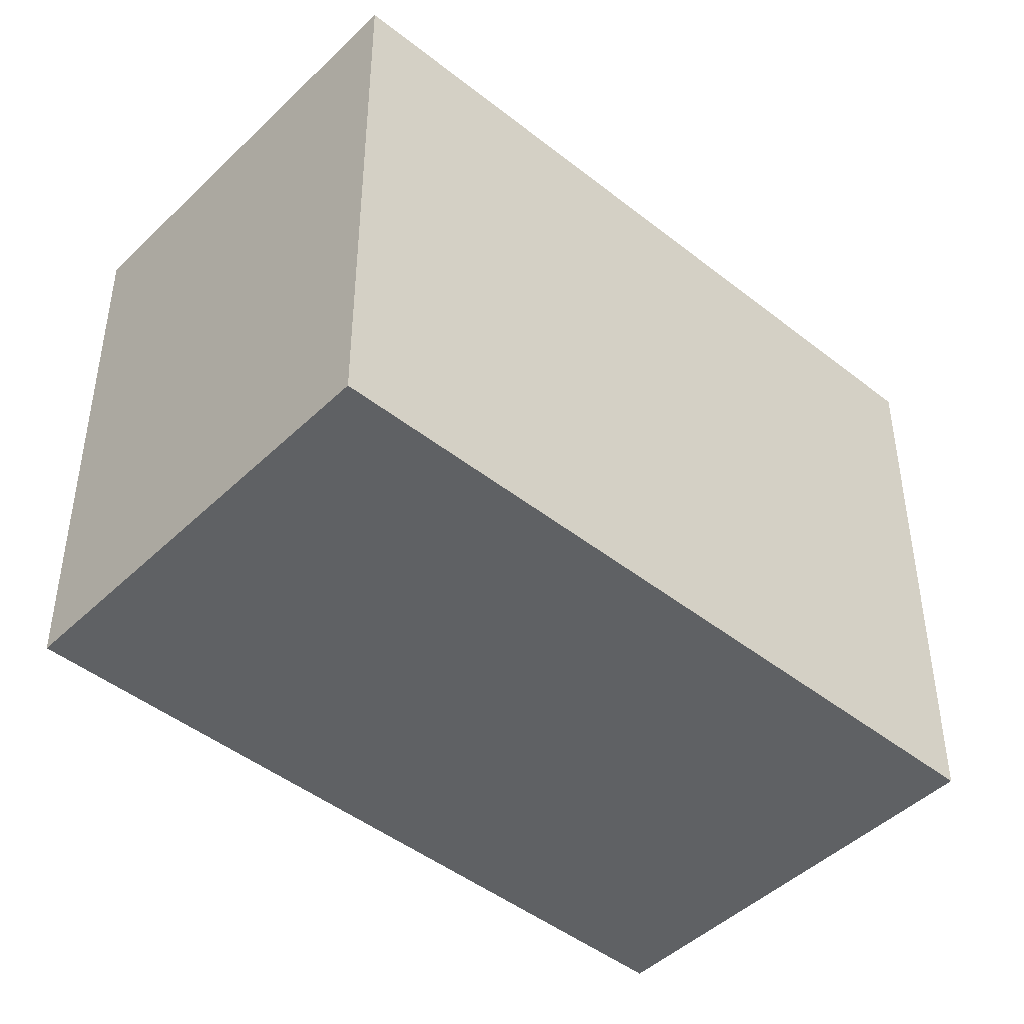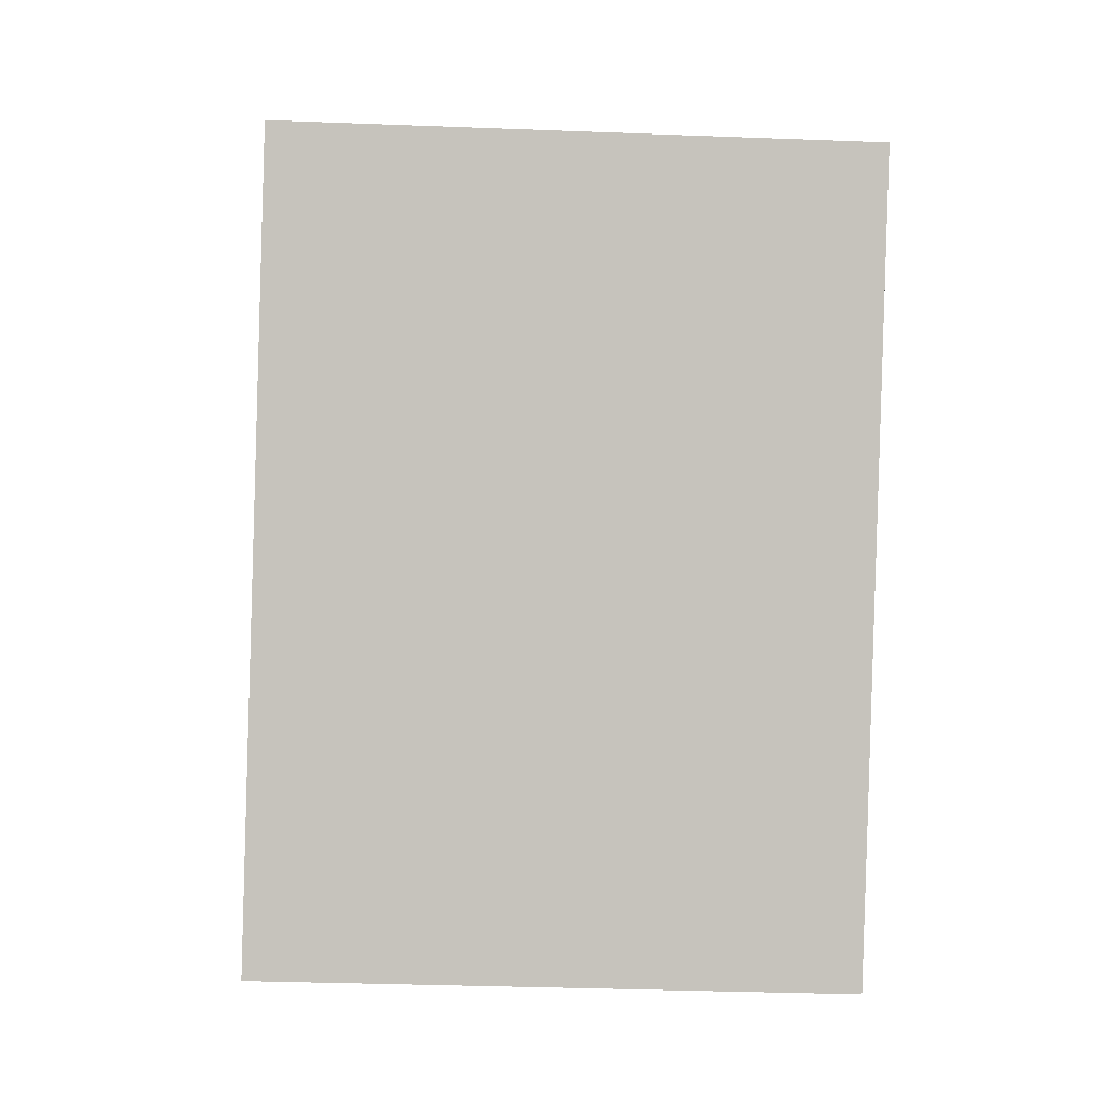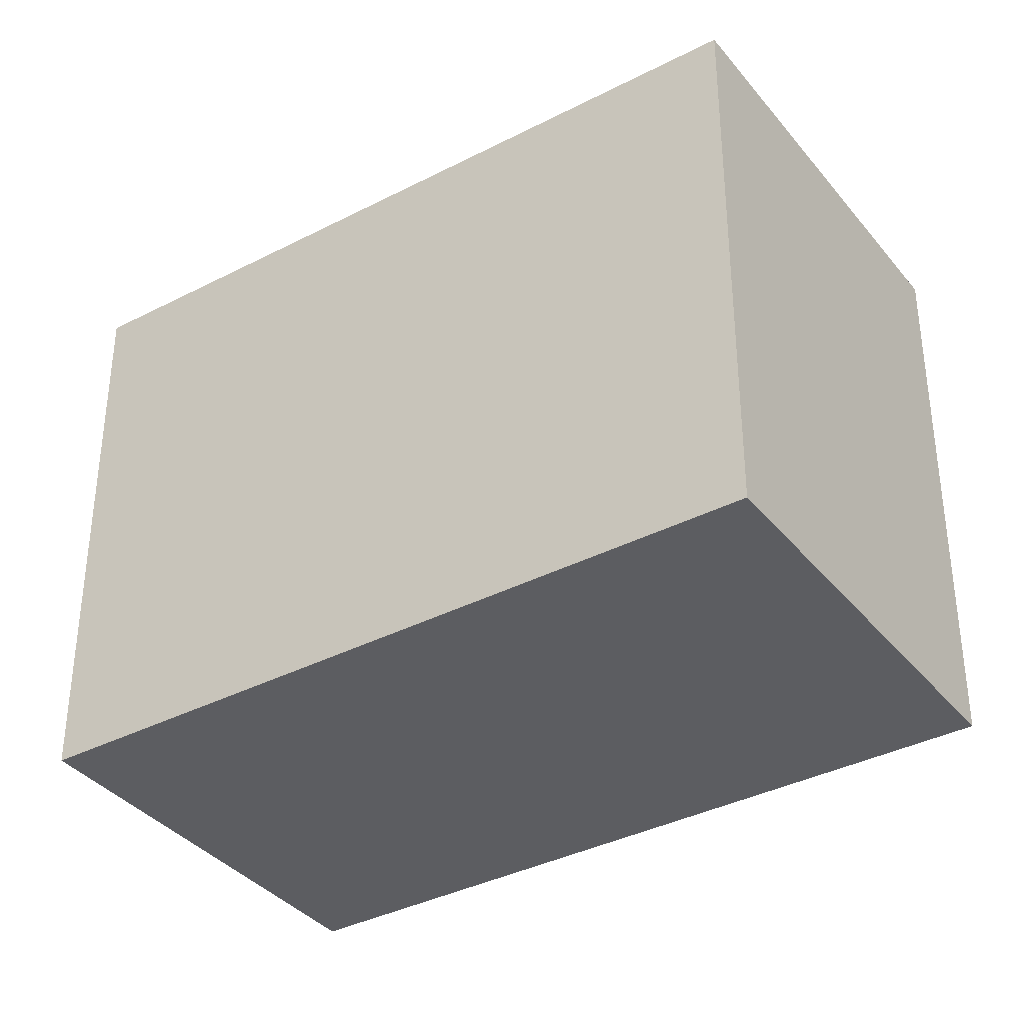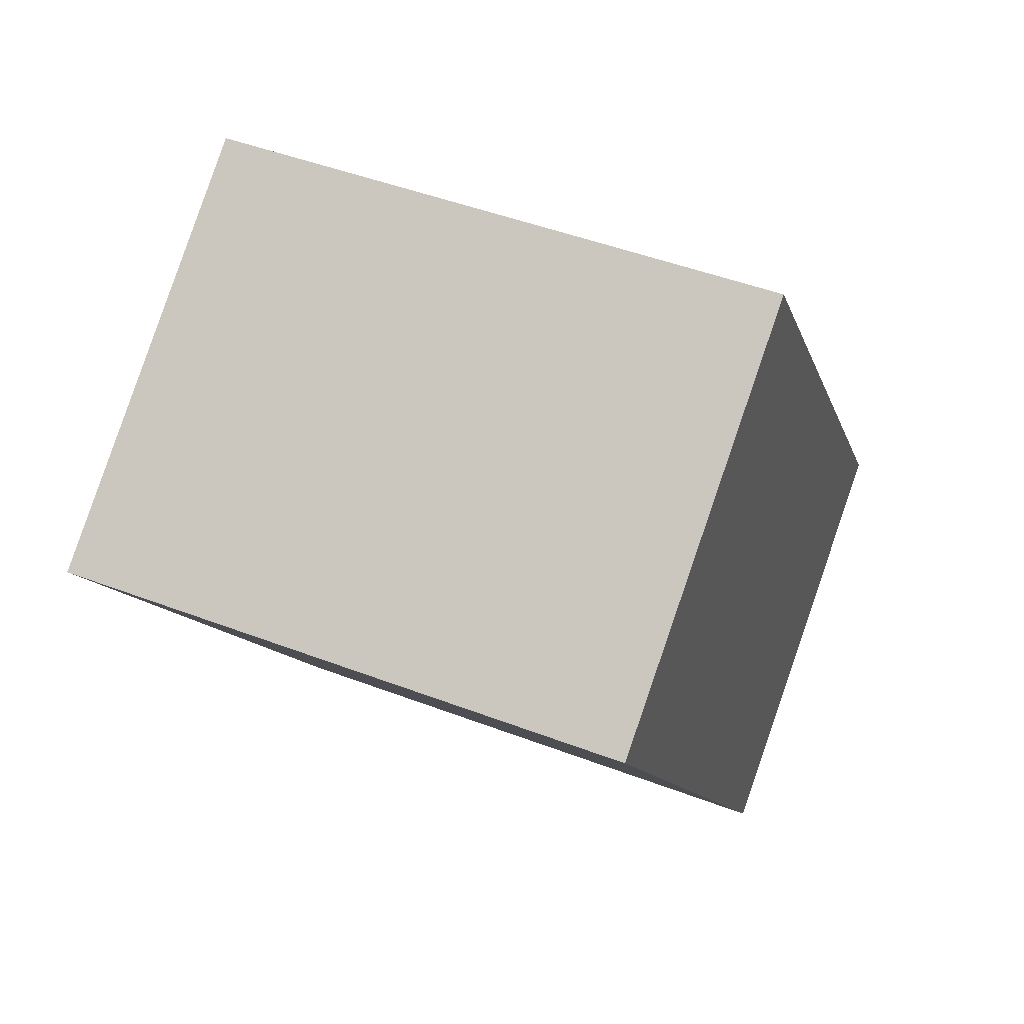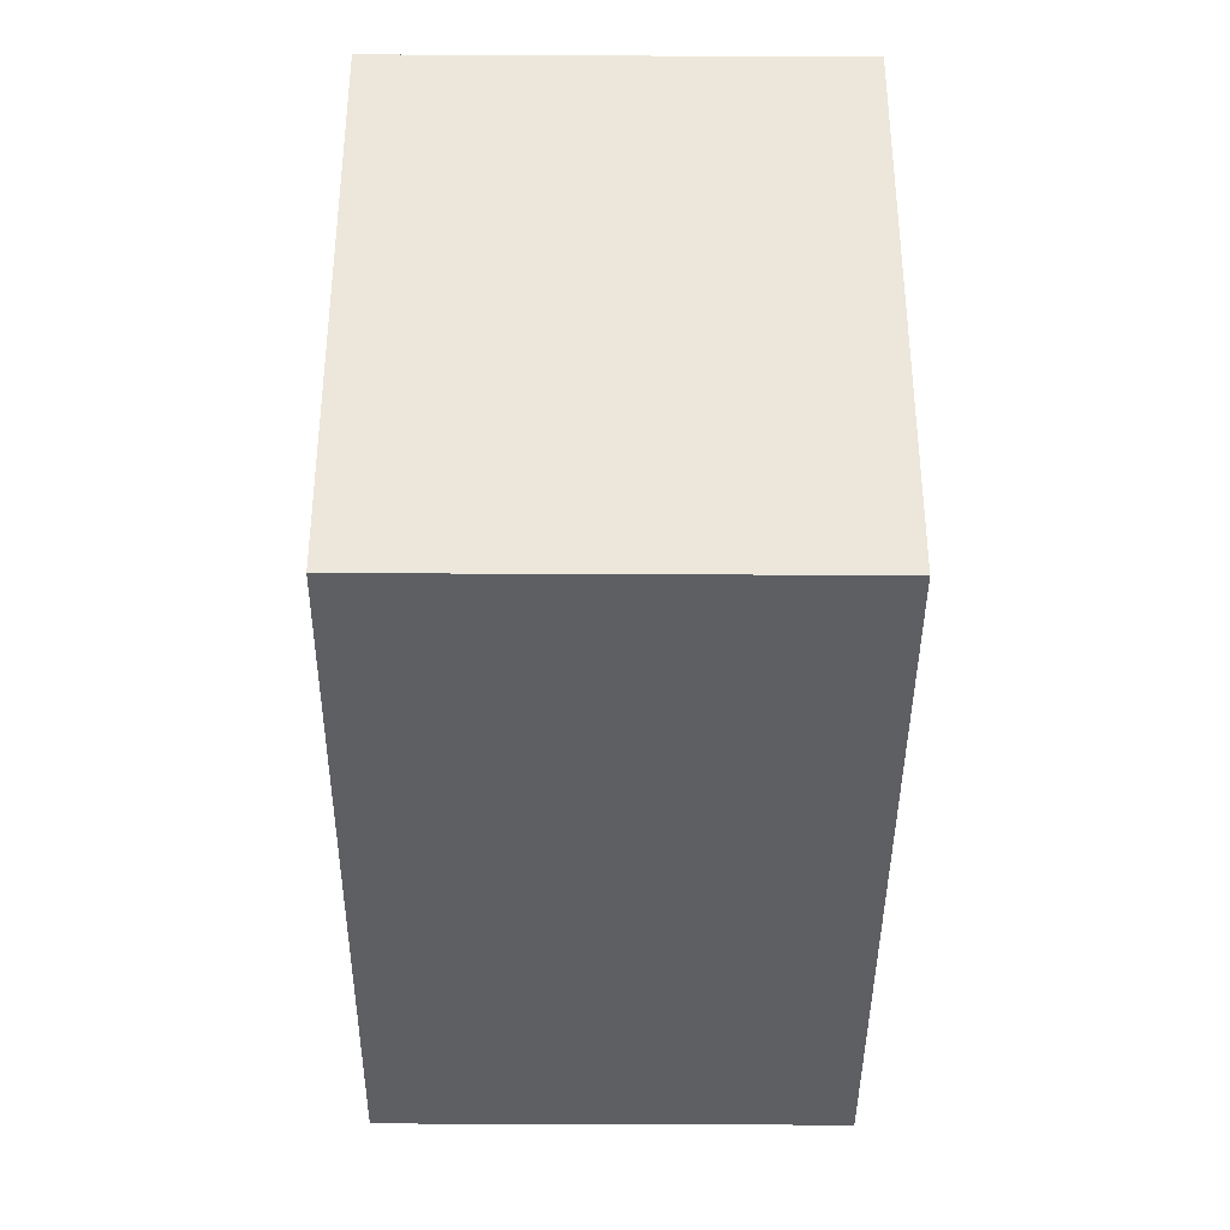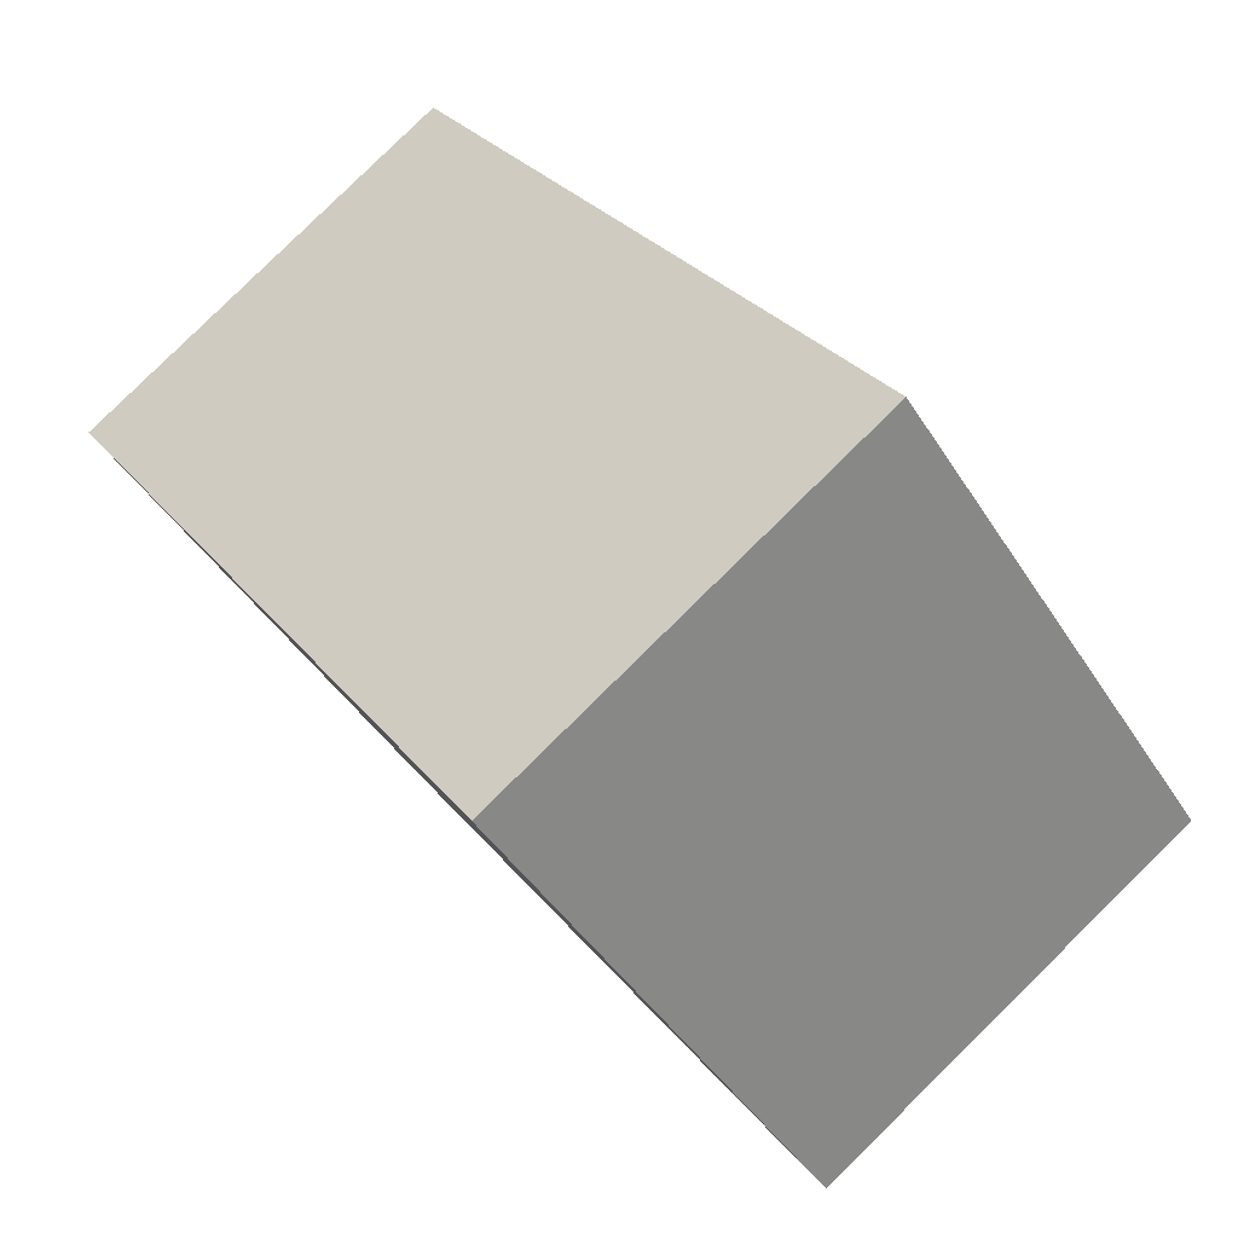
<metadata>
{"format":"obj","ext":"obj","renderer":"f3d","projection":"perspective","resolution":1024,"background":"white","views":[{"elev":-45.7,"azim":13.0,"up":"+Y"},{"elev":-33.5,"azim":-93.0,"up":"+Z"},{"elev":-36.7,"azim":89.1,"up":"+Y"},{"elev":47.0,"azim":-66.6,"up":"+Z"},{"elev":-39.5,"azim":144.9,"up":"+Y"},{"elev":-43.0,"azim":29.7,"up":"+Z"}]}
</metadata>
<code>
v  0 2.818 1.726e-16
v  4.018 2.818 -1.925
v  2.206 2.818 -3.182
v  1.813 2.818 1.257
v  2.206 1.948e-16 -3.182
v  0 0 0
v  1.813 -7.697e-17 1.257
v  4.018 1.179e-16 -1.925
g defaultobject
f 1 2 3
f 2 1 4
f 5 1 3
f 1 5 6
f 6 4 1
f 4 6 7
f 7 2 4
f 2 7 8
f 8 3 2
f 3 8 5
f 8 6 5
f 6 8 7

</code>
